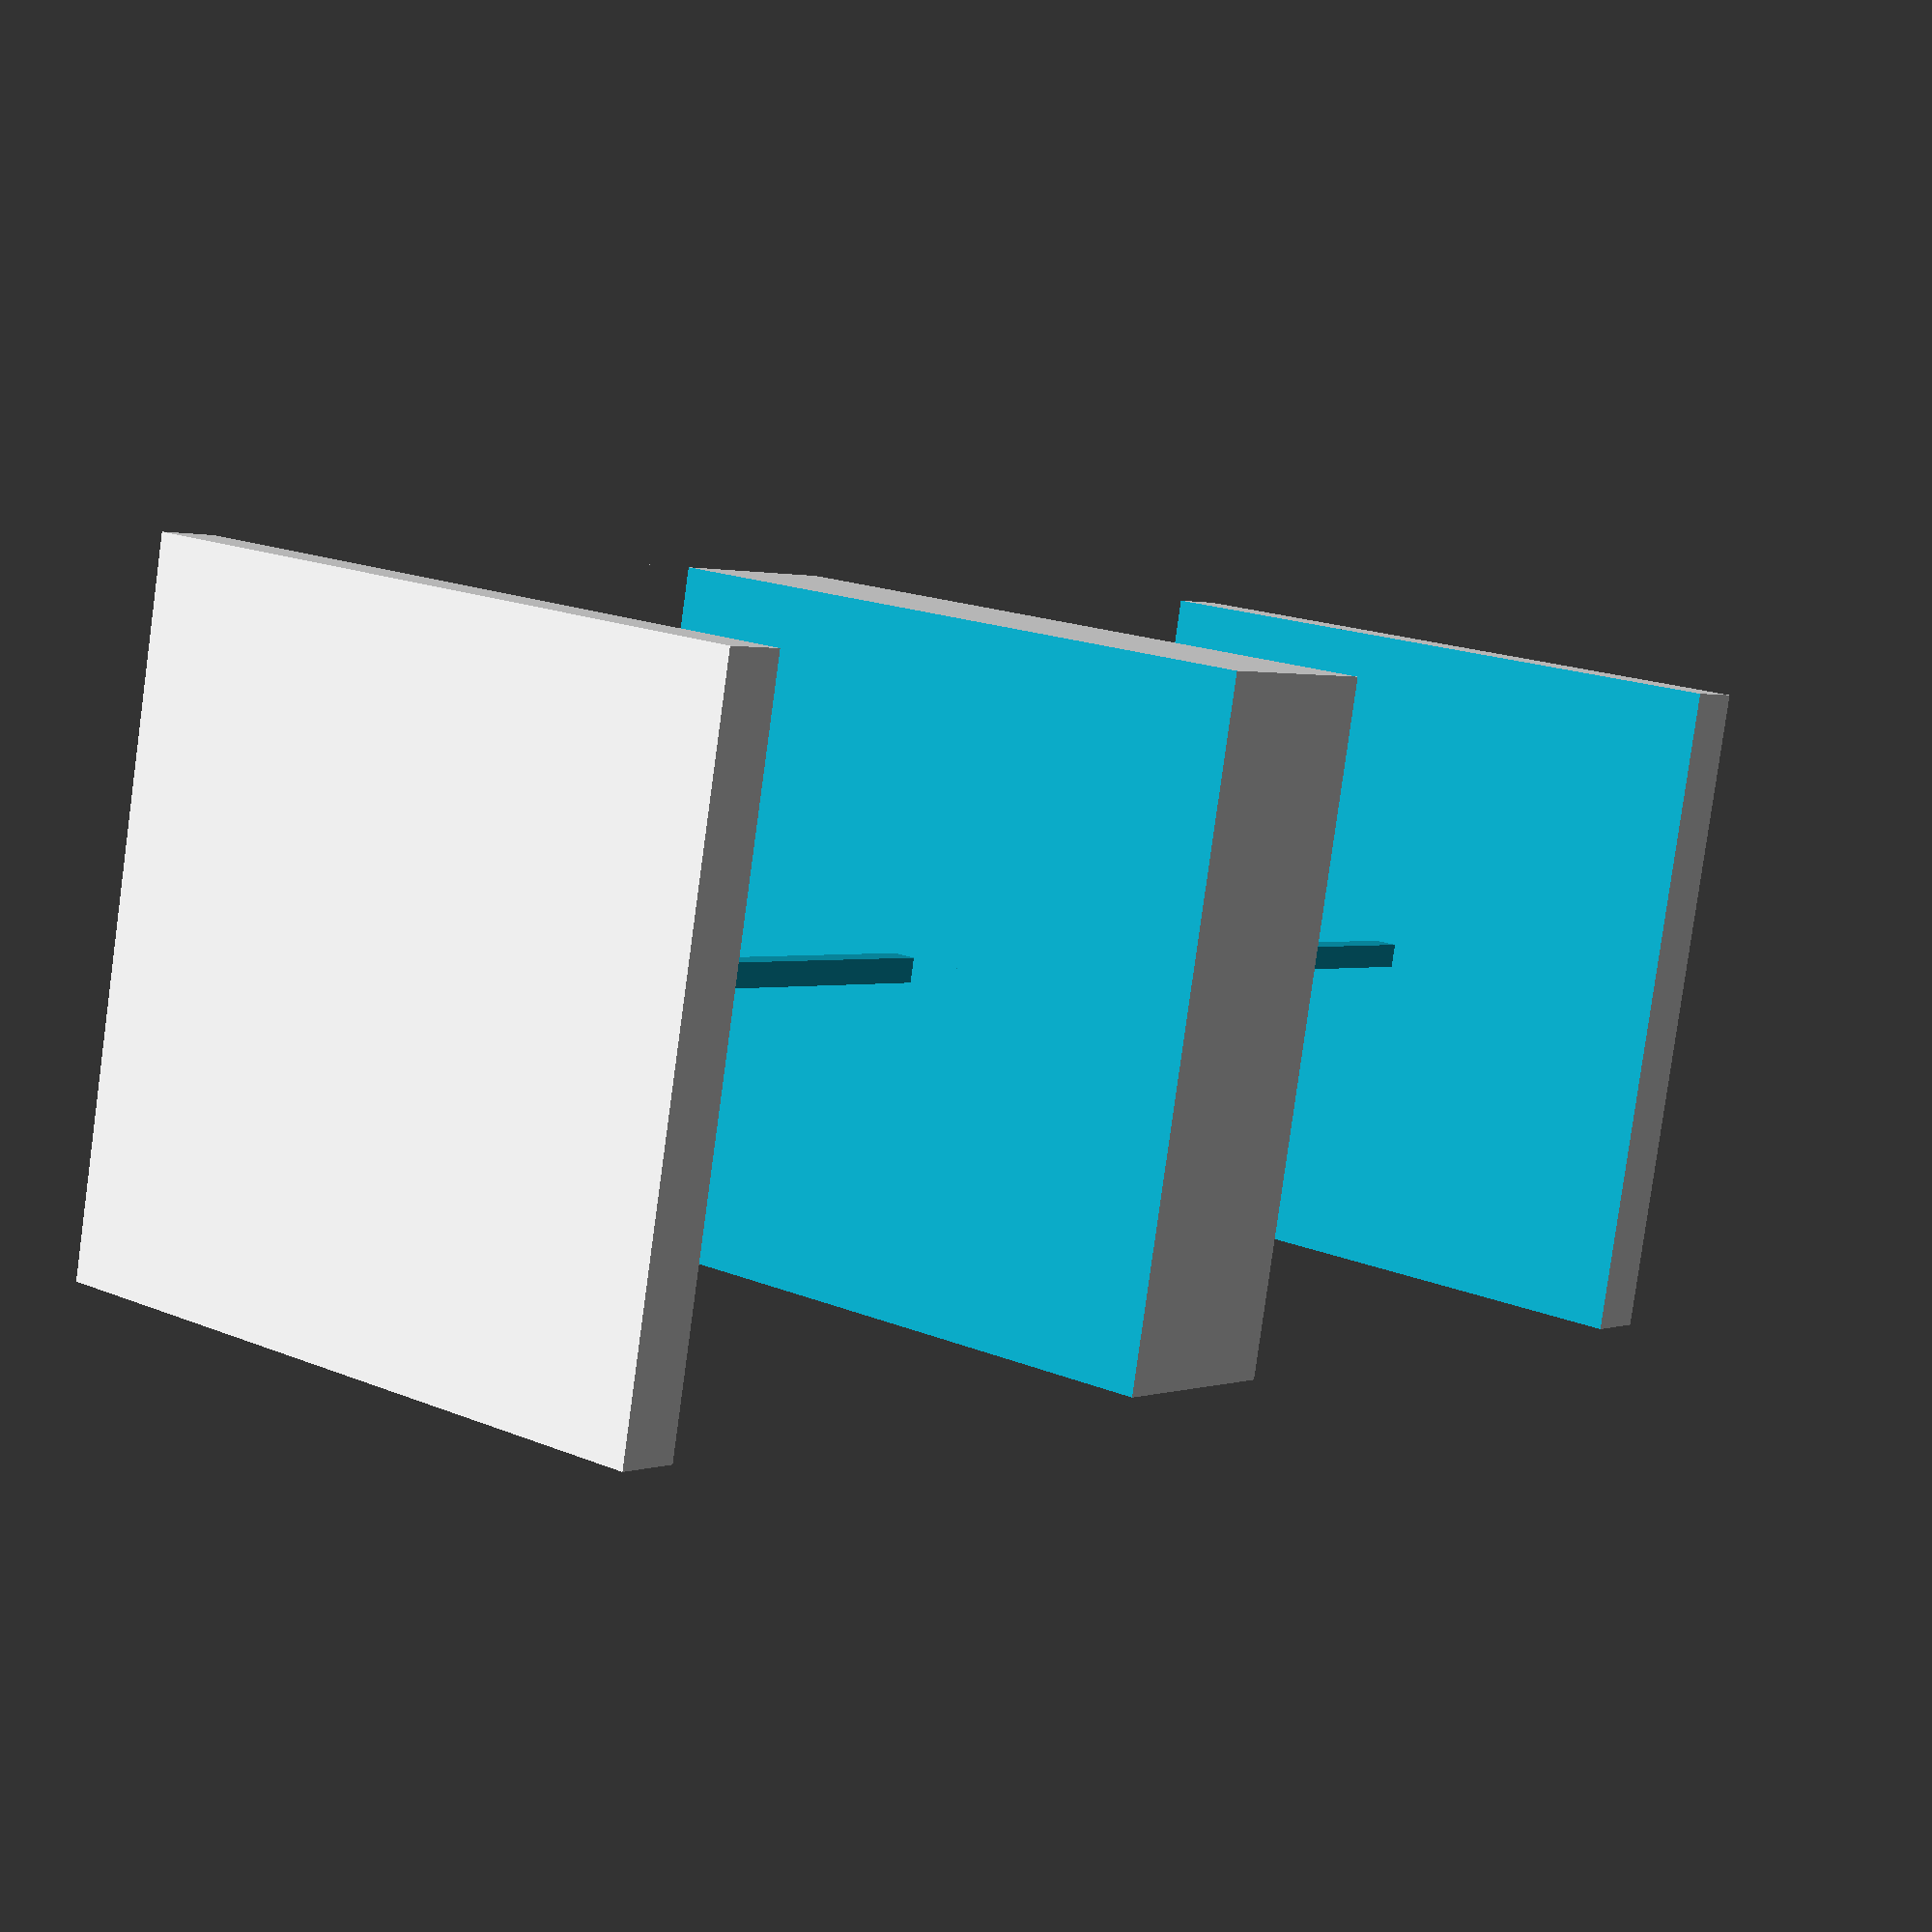
<openscad>

// example016.stl is derived from Mblock.stl
// (c) 2009 Will Langford licensed under
// the Creative Commons - GNU GPL license.
// http://www.thingiverse.com/thing:753
//
// Jonas Pfeil converted the file to binary
// STL and duplicated its content.

module blk1() {
	cube([ 65, 28, 28 ], center = true);
}

module blk2() {
	difference() {
		translate([ 0, 0, 7.5 ])
			cube([ 60, 28, 14 ], center = true);
		cube([ 8, 32, 32 ], center = true);
	}
}

module chop() {
	translate([ -14, 0, 0 ])
		import_stl(file = "example016.stl", convexity = 12);
}

difference() {
	blk1();
	for (alpha = [0, 90, 180, 270]) {
		rotate(alpha, [ 1, 0, 0]) render(convexity = 12)
			difference() {
				blk2();
				chop();
			}
	}
}


</openscad>
<views>
elev=342.9 azim=167.8 roll=129.9 proj=p view=wireframe
</views>
